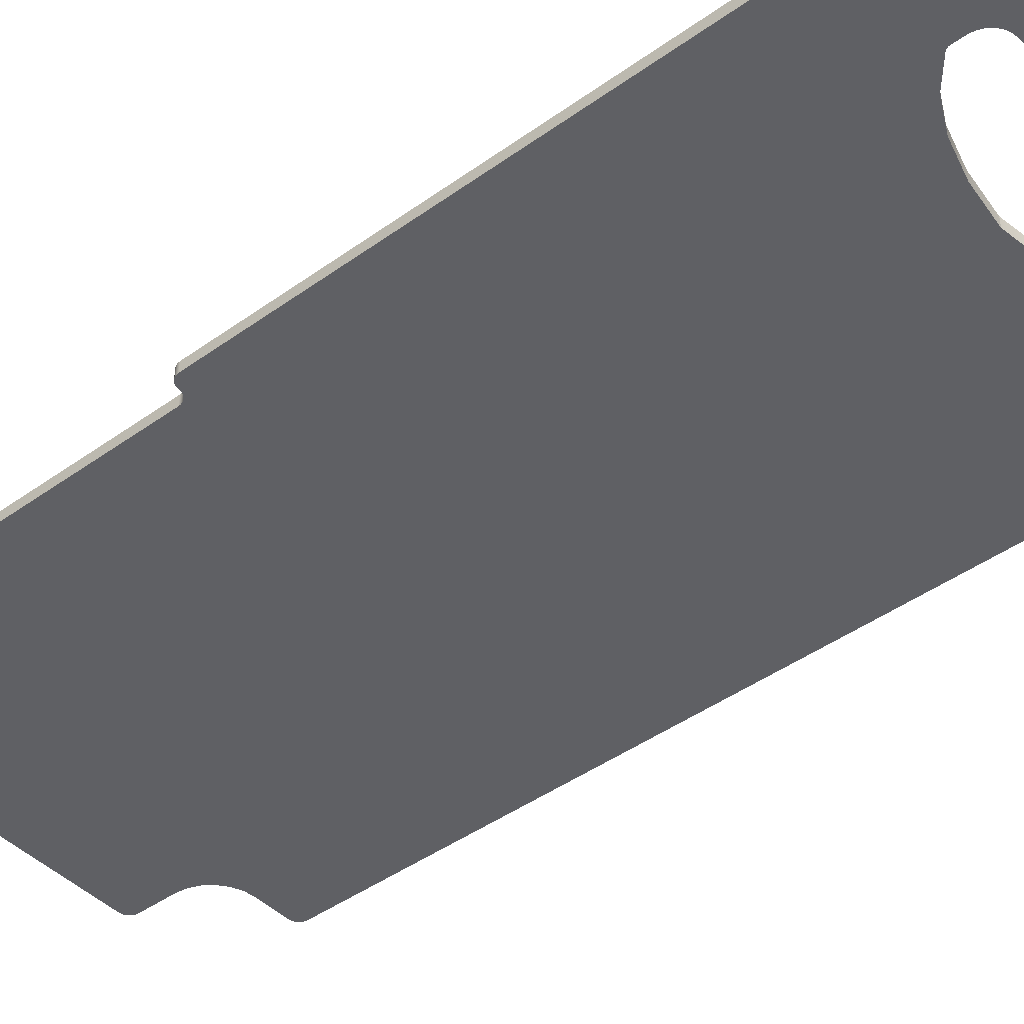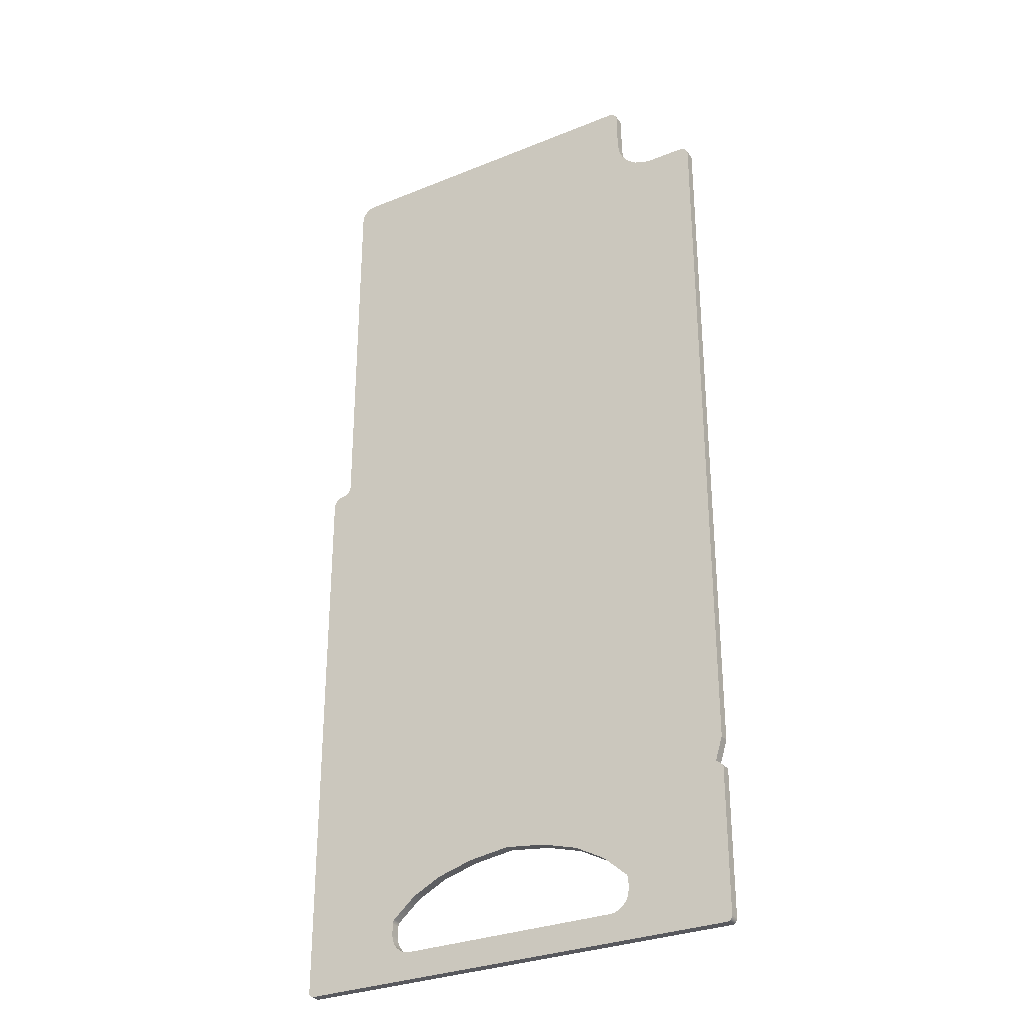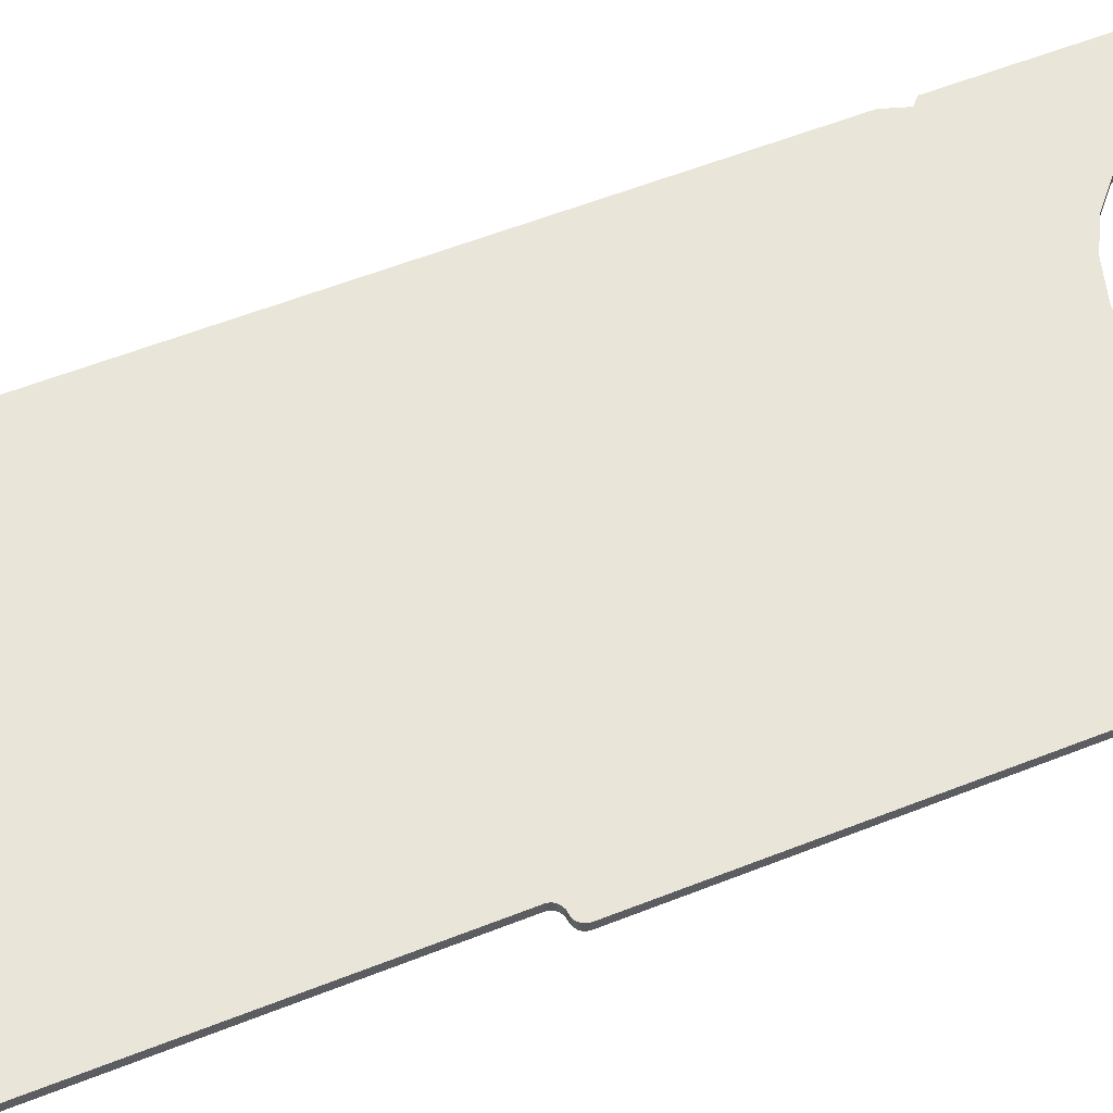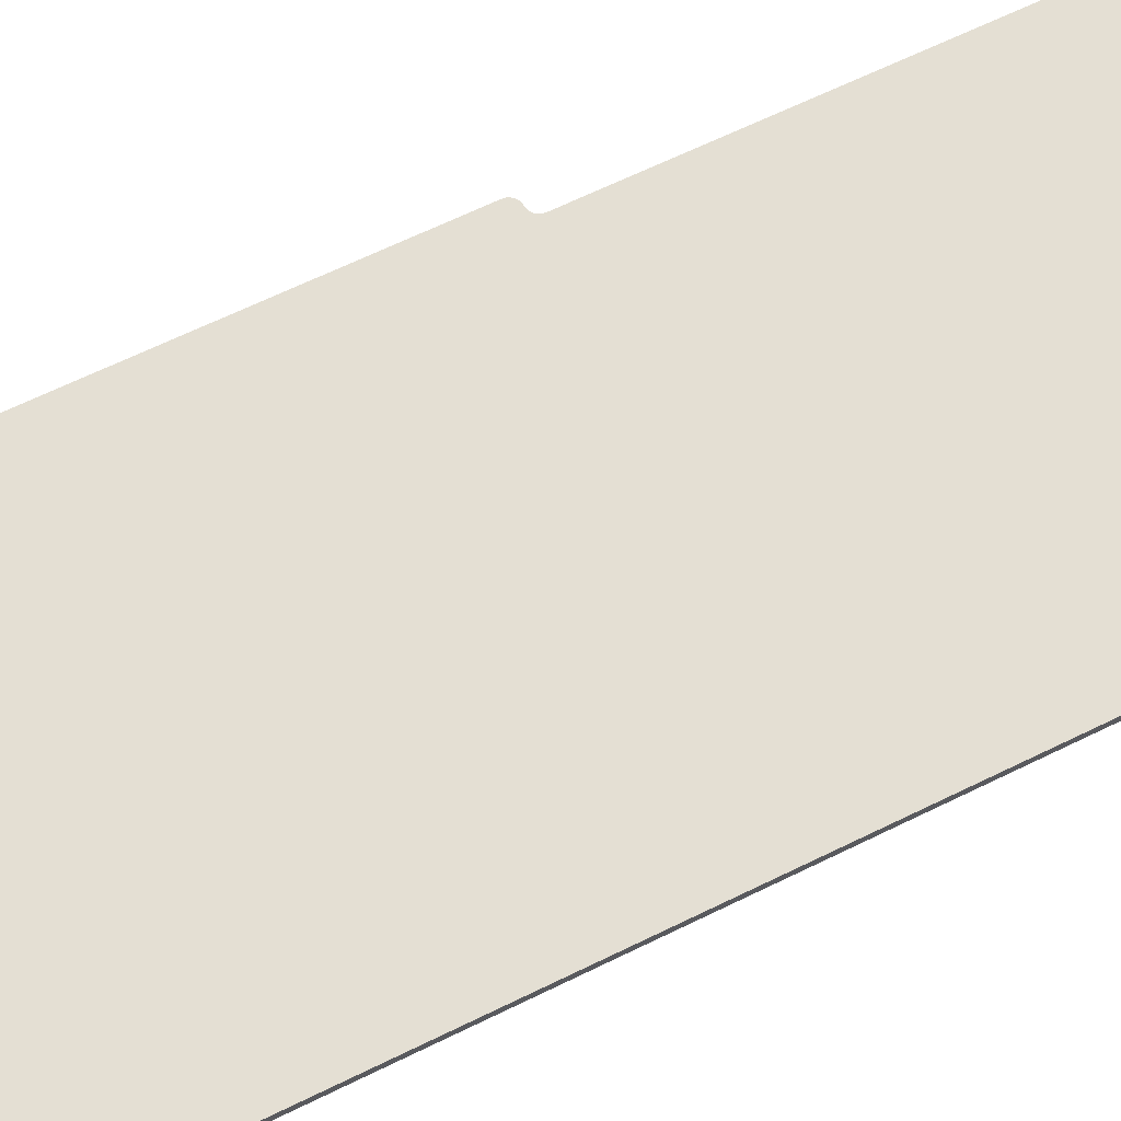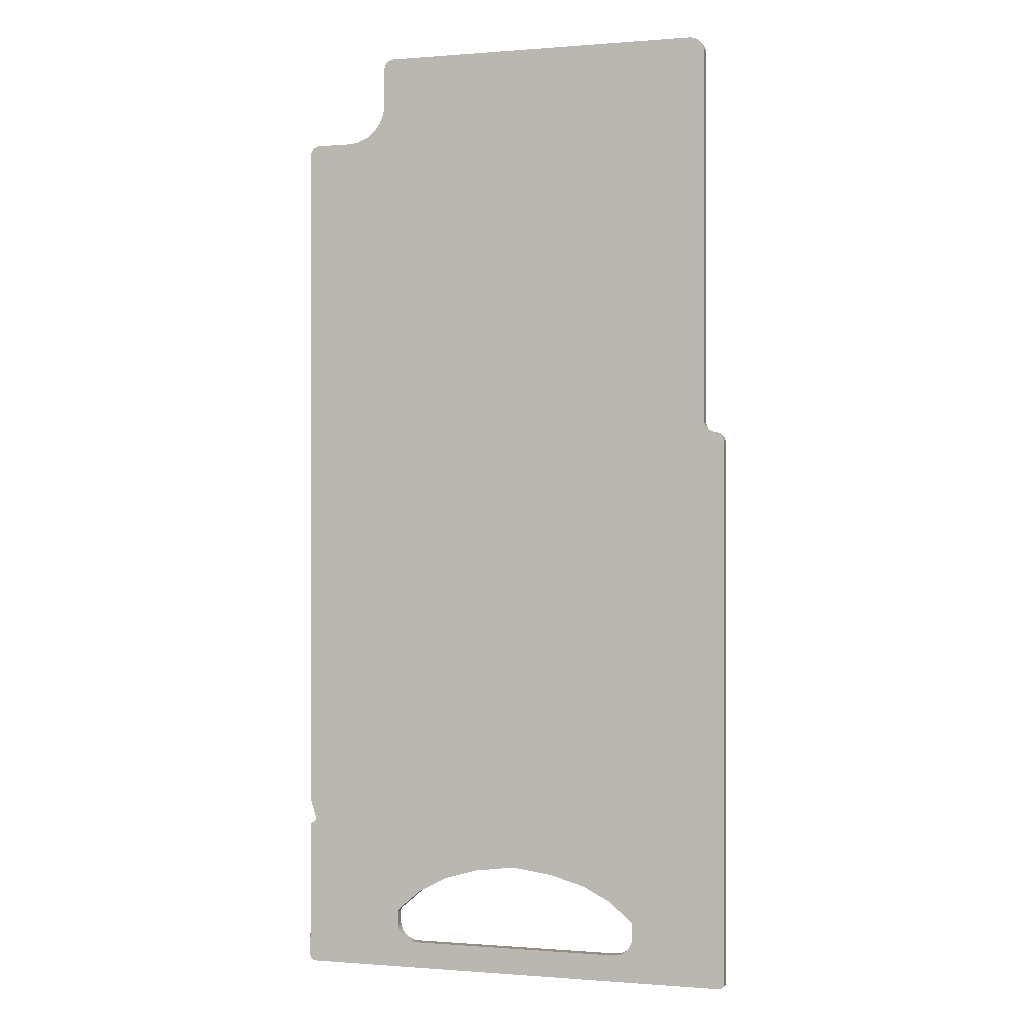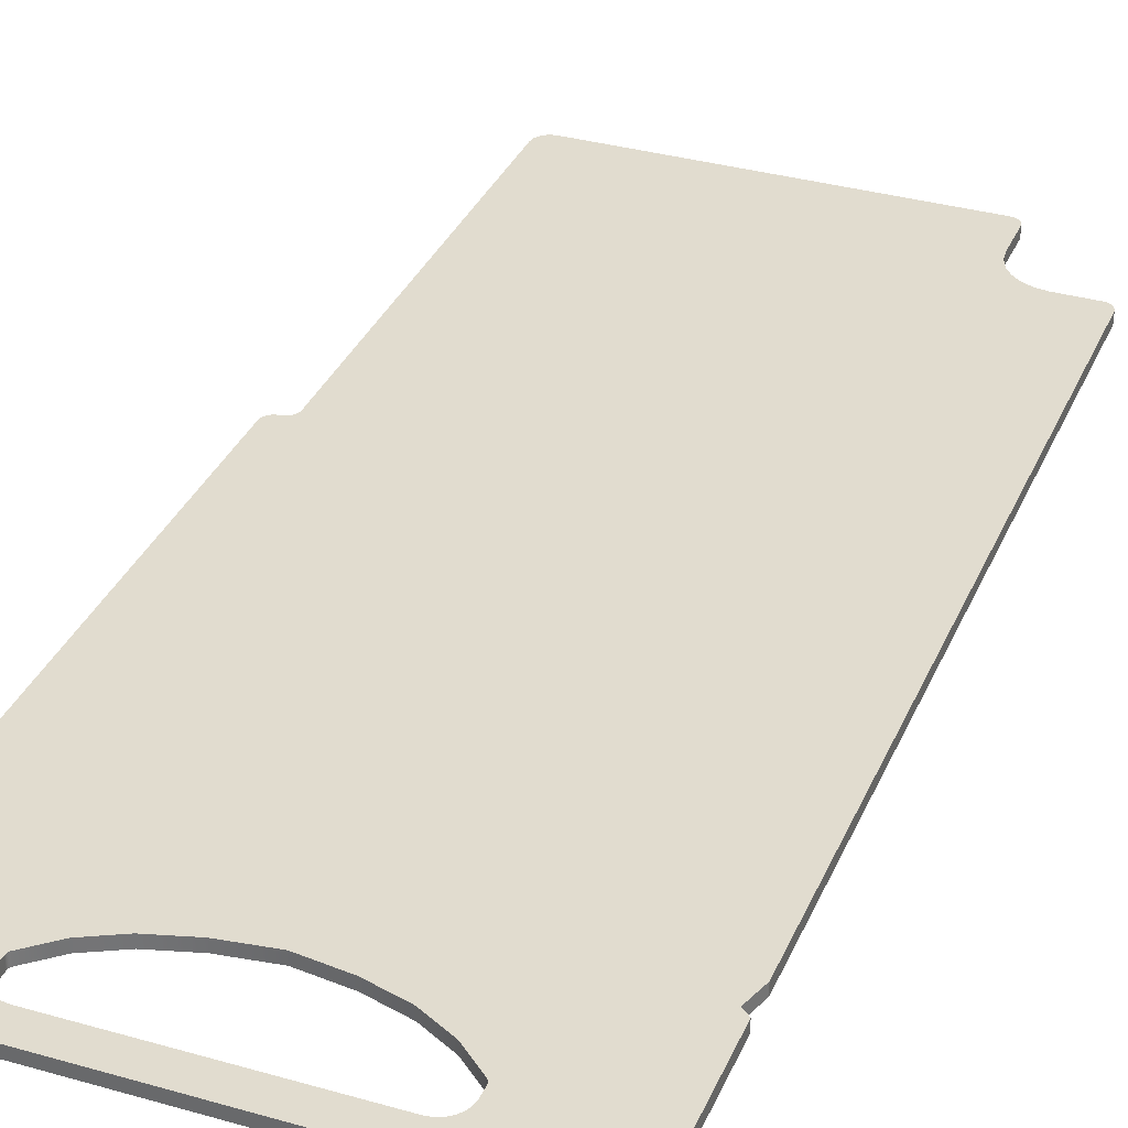
<metadata>
{"format":"obj","ext":"obj","renderer":"f3d","projection":"perspective","resolution":1024,"background":"white","views":[{"elev":-43.7,"azim":130.3,"up":"+Y"},{"elev":-30.4,"azim":-149.5,"up":"+Z"},{"elev":58.6,"azim":67.9,"up":"+Y"},{"elev":66.7,"azim":-116.0,"up":"+Y"},{"elev":-0.3,"azim":17.3,"up":"+Z"},{"elev":34.2,"azim":-158.9,"up":"+Y"}]}
</metadata>
<code>
g LCD PCB
v 0.525 0.1001 -0.6322
v 0.525 0.1001 -0.6372
v 0.525 0.1051 -0.6372
v 0.525 0.1051 -0.6322
v 0.5258 0.1001 -0.6302
v 0.5254 0.1001 -0.6308
v 0.5251 0.1001 -0.6315
v 0.5251 0.1051 -0.6315
v 0.5254 0.1051 -0.6308
v 0.5258 0.1051 -0.6302
v 0.5888 0.1001 -0.605
v 0.5688 0.1001 -0.6076
v 0.5515 0.1001 -0.6125
v 0.5373 0.1001 -0.6201
v 0.5373 0.1051 -0.6201
v 0.5515 0.1051 -0.6125
v 0.5688 0.1051 -0.6076
v 0.5888 0.1051 -0.605
v 0.6518 0.1001 -0.6296
v 0.6407 0.1001 -0.62
v 0.6266 0.1001 -0.6128
v 0.6091 0.1001 -0.6078
v 0.6091 0.1051 -0.6078
v 0.6266 0.1051 -0.6128
v 0.6407 0.1051 -0.62
v 0.6518 0.1051 -0.6296
v 0.6526 0.1001 -0.6316
v 0.6525 0.1001 -0.6309
v 0.6522 0.1001 -0.6302
v 0.6522 0.1051 -0.6302
v 0.6525 0.1051 -0.6309
v 0.6526 0.1051 -0.6316
v 0.6526 0.1001 -0.6372
v 0.6526 0.1051 -0.6372
v 0.6426 0.1001 -0.6472
v 0.6452 0.1001 -0.6468
v 0.6476 0.1001 -0.6458
v 0.6497 0.1001 -0.6442
v 0.6512 0.1001 -0.6422
v 0.6522 0.1001 -0.6397
v 0.6522 0.1051 -0.6397
v 0.6512 0.1051 -0.6422
v 0.6497 0.1051 -0.6442
v 0.6476 0.1051 -0.6458
v 0.6452 0.1051 -0.6468
v 0.6426 0.1051 -0.6472
v 0.535 0.1001 -0.6472
v 0.535 0.1051 -0.6472
v 0.5253 0.1001 -0.6397
v 0.5263 0.1001 -0.6422
v 0.5279 0.1001 -0.6442
v 0.53 0.1001 -0.6458
v 0.5324 0.1001 -0.6468
v 0.5324 0.1051 -0.6468
v 0.53 0.1051 -0.6458
v 0.5279 0.1051 -0.6442
v 0.5263 0.1051 -0.6422
v 0.5253 0.1051 -0.6397
v 0.7 0.1001 -0.385
v 0.7 0.1001 -0.658
v 0.7 0.1051 -0.658
v 0.7 0.1051 -0.385
v 0.695 0.1001 -0.38
v 0.6963 0.1001 -0.3802
v 0.6975 0.1001 -0.3807
v 0.6985 0.1001 -0.3815
v 0.6993 0.1001 -0.3825
v 0.6998 0.1001 -0.3837
v 0.6998 0.1051 -0.3837
v 0.6993 0.1051 -0.3825
v 0.6985 0.1051 -0.3815
v 0.6975 0.1051 -0.3807
v 0.6963 0.1051 -0.3802
v 0.695 0.1051 -0.38
v 0.69 0.1001 -0.375
v 0.6902 0.1001 -0.3763
v 0.6907 0.1001 -0.3775
v 0.6915 0.1001 -0.3785
v 0.6925 0.1001 -0.3793
v 0.6937 0.1001 -0.3798
v 0.6937 0.1051 -0.3798
v 0.6925 0.1051 -0.3793
v 0.6915 0.1051 -0.3785
v 0.6907 0.1051 -0.3775
v 0.6902 0.1051 -0.3763
v 0.69 0.1051 -0.375
v 0.69 0.1001 -0.1875
v 0.69 0.1051 -0.1875
v 0.6825 0.1001 -0.18
v 0.6844 0.1001 -0.1803
v 0.6863 0.1001 -0.181
v 0.6878 0.1001 -0.1822
v 0.689 0.1001 -0.1837
v 0.6897 0.1001 -0.1856
v 0.6897 0.1051 -0.1856
v 0.689 0.1051 -0.1837
v 0.6878 0.1051 -0.1822
v 0.6863 0.1051 -0.181
v 0.6844 0.1051 -0.1803
v 0.6825 0.1051 -0.18
v 0.5222 0.1001 -0.18
v 0.5222 0.1051 -0.18
v 0.5172 0.1001 -0.185
v 0.5174 0.1001 -0.1837
v 0.5179 0.1001 -0.1825
v 0.5187 0.1001 -0.1815
v 0.5197 0.1001 -0.1807
v 0.5209 0.1001 -0.1802
v 0.5209 0.1051 -0.1802
v 0.5197 0.1051 -0.1807
v 0.5187 0.1051 -0.1815
v 0.5179 0.1051 -0.1825
v 0.5174 0.1051 -0.1837
v 0.5172 0.1051 -0.185
v 0.5172 0.1001 -0.2037
v 0.5172 0.1051 -0.2037
v 0.4972 0.1001 -0.2237
v 0.5024 0.1001 -0.223
v 0.5072 0.1001 -0.221
v 0.5114 0.1001 -0.2178
v 0.5146 0.1001 -0.2137
v 0.5166 0.1001 -0.2088
v 0.5166 0.1051 -0.2088
v 0.5146 0.1051 -0.2137
v 0.5114 0.1051 -0.2178
v 0.5072 0.1051 -0.221
v 0.5024 0.1051 -0.223
v 0.4972 0.1051 -0.2237
v 0.48 0.1001 -0.2237
v 0.48 0.1051 -0.2237
v 0.475 0.1001 -0.2287
v 0.4752 0.1001 -0.2274
v 0.4757 0.1001 -0.2262
v 0.4765 0.1001 -0.2251
v 0.4775 0.1001 -0.2243
v 0.4787 0.1001 -0.2238
v 0.4787 0.1051 -0.2238
v 0.4775 0.1051 -0.2243
v 0.4765 0.1051 -0.2251
v 0.4757 0.1051 -0.2262
v 0.4752 0.1051 -0.2274
v 0.475 0.1051 -0.2287
v 0.475 0.1001 -0.5735
v 0.475 0.1051 -0.5735
v 0.4785 0.1001 -0.5847
v 0.4785 0.1051 -0.5847
v 0.475 0.1001 -0.5877
v 0.4762 0.1001 -0.5867
v 0.4774 0.1001 -0.5857
v 0.4774 0.1051 -0.5857
v 0.4762 0.1051 -0.5867
v 0.475 0.1051 -0.5877
v 0.475 0.1001 -0.658
v 0.475 0.1051 -0.658
v 0.4775 0.1001 -0.6605
v 0.4769 0.1001 -0.6604
v 0.4763 0.1001 -0.6602
v 0.4758 0.1001 -0.6598
v 0.4754 0.1001 -0.6593
v 0.4751 0.1001 -0.6587
v 0.4751 0.1051 -0.6587
v 0.4754 0.1051 -0.6593
v 0.4758 0.1051 -0.6598
v 0.4763 0.1051 -0.6602
v 0.4769 0.1051 -0.6604
v 0.4775 0.1051 -0.6605
v 0.6975 0.1001 -0.6605
v 0.6975 0.1051 -0.6605
v 0.6999 0.1001 -0.6587
v 0.6997 0.1001 -0.6593
v 0.6993 0.1001 -0.6598
v 0.6987 0.1001 -0.6602
v 0.6981 0.1001 -0.6604
v 0.6981 0.1051 -0.6604
v 0.6987 0.1051 -0.6602
v 0.6993 0.1051 -0.6598
v 0.6997 0.1051 -0.6593
v 0.6999 0.1051 -0.6587
f 1 2 4
f 4 2 3
f 10 5 9
f 9 5 6
f 9 6 8
f 8 6 7
f 8 7 4
f 4 7 1
f 11 12 18
f 18 12 17
f 17 12 13
f 17 13 16
f 16 13 14
f 16 14 15
f 15 14 5
f 15 5 10
f 19 20 26
f 26 20 25
f 25 20 21
f 25 21 24
f 24 21 22
f 24 22 23
f 23 22 11
f 23 11 18
f 32 27 31
f 31 27 28
f 31 28 30
f 30 28 29
f 30 29 26
f 26 29 19
f 33 27 34
f 34 27 32
f 46 35 45
f 45 35 36
f 45 36 44
f 44 36 37
f 44 37 43
f 43 37 38
f 43 38 42
f 42 38 39
f 42 39 41
f 41 39 40
f 41 40 34
f 34 40 33
f 47 35 48
f 48 35 46
f 3 2 58
f 58 2 49
f 58 49 57
f 57 49 50
f 57 50 56
f 56 50 51
f 56 51 55
f 55 51 52
f 55 52 54
f 54 52 53
f 54 53 48
f 48 53 47
f 59 60 62
f 62 60 61
f 74 63 73
f 73 63 64
f 73 64 72
f 72 64 65
f 72 65 71
f 71 65 66
f 71 66 70
f 70 66 67
f 70 67 69
f 69 67 68
f 69 68 62
f 62 68 59
f 86 75 85
f 85 75 76
f 85 76 84
f 84 76 77
f 84 77 83
f 83 77 78
f 83 78 82
f 82 78 79
f 82 79 81
f 81 79 80
f 81 80 74
f 74 80 63
f 87 75 88
f 88 75 86
f 100 89 99
f 99 89 90
f 99 90 98
f 98 90 91
f 98 91 97
f 97 91 92
f 97 92 96
f 96 92 93
f 96 93 95
f 95 93 94
f 95 94 88
f 88 94 87
f 101 89 102
f 102 89 100
f 114 103 113
f 113 103 104
f 113 104 112
f 112 104 105
f 112 105 111
f 111 105 106
f 111 106 110
f 110 106 107
f 110 107 109
f 109 107 108
f 109 108 102
f 102 108 101
f 115 103 116
f 116 103 114
f 128 117 127
f 127 117 118
f 127 118 126
f 126 118 119
f 126 119 125
f 125 119 120
f 125 120 124
f 124 120 121
f 124 121 123
f 123 121 122
f 123 122 116
f 116 122 115
f 129 117 130
f 130 117 128
f 142 131 141
f 141 131 132
f 141 132 140
f 140 132 133
f 140 133 139
f 139 133 134
f 139 134 138
f 138 134 135
f 138 135 137
f 137 135 136
f 137 136 130
f 130 136 129
f 143 131 144
f 144 131 142
f 145 143 146
f 146 143 144
f 152 147 151
f 151 147 148
f 151 148 150
f 150 148 149
f 150 149 146
f 146 149 145
f 153 147 154
f 154 147 152
f 166 155 165
f 165 155 156
f 165 156 164
f 164 156 157
f 164 157 163
f 163 157 158
f 163 158 162
f 162 158 159
f 162 159 161
f 161 159 160
f 161 160 154
f 154 160 153
f 167 155 168
f 168 155 166
f 61 60 178
f 178 60 169
f 178 169 177
f 177 169 170
f 177 170 176
f 176 170 171
f 176 171 175
f 175 171 172
f 175 172 174
f 174 172 173
f 174 173 168
f 168 173 167
f 4 3 166
f 166 3 58
f 166 58 57
f 57 56 166
f 166 56 55
f 166 55 54
f 54 48 166
f 166 48 168
f 168 48 46
f 168 46 45
f 45 44 168
f 168 44 43
f 168 43 42
f 42 41 168
f 168 41 34
f 168 34 32
f 32 31 168
f 168 31 61
f 168 61 174
f 174 61 175
f 175 61 176
f 176 61 177
f 177 61 178
f 31 30 61
f 61 30 62
f 62 30 26
f 62 26 82
f 82 26 83
f 83 26 25
f 83 25 84
f 84 25 24
f 84 24 85
f 85 24 23
f 85 23 86
f 86 23 18
f 86 18 124
f 124 18 17
f 124 17 125
f 125 17 16
f 125 16 126
f 126 16 144
f 126 144 127
f 127 144 128
f 128 144 142
f 128 142 130
f 130 142 137
f 137 142 138
f 138 142 139
f 139 142 140
f 140 142 141
f 16 15 144
f 144 15 146
f 146 15 10
f 146 10 9
f 9 8 146
f 146 8 4
f 146 4 166
f 165 154 166
f 166 154 150
f 166 150 146
f 165 164 154
f 154 164 163
f 154 163 162
f 162 161 154
f 152 151 154
f 154 151 150
f 124 123 86
f 86 123 100
f 86 100 88
f 88 100 99
f 88 99 98
f 100 123 102
f 102 123 116
f 102 116 114
f 113 112 114
f 114 112 111
f 114 111 110
f 110 109 114
f 114 109 102
f 98 97 88
f 88 97 96
f 88 96 95
f 82 81 62
f 62 81 74
f 62 74 73
f 73 72 62
f 62 72 71
f 62 71 70
f 70 69 62
f 53 155 47
f 47 155 167
f 47 167 35
f 35 167 36
f 36 167 37
f 37 167 38
f 38 167 39
f 39 167 40
f 40 167 33
f 33 167 27
f 27 167 28
f 28 167 60
f 28 60 29
f 29 60 59
f 29 59 19
f 19 59 79
f 19 79 78
f 53 52 155
f 155 52 51
f 155 51 50
f 50 49 155
f 155 49 2
f 155 2 1
f 155 1 145
f 145 1 7
f 145 7 6
f 6 5 145
f 145 5 14
f 145 14 143
f 143 14 13
f 143 13 119
f 119 13 120
f 120 13 12
f 120 12 121
f 121 12 11
f 121 11 75
f 75 11 22
f 75 22 76
f 76 22 21
f 76 21 77
f 77 21 20
f 77 20 78
f 78 20 19
f 167 173 60
f 60 173 172
f 60 172 171
f 171 170 60
f 60 170 169
f 68 67 59
f 59 67 66
f 59 66 65
f 65 64 59
f 59 64 63
f 59 63 80
f 80 79 59
f 87 89 75
f 75 89 122
f 75 122 121
f 94 93 87
f 87 93 92
f 87 92 91
f 91 90 87
f 87 90 89
f 89 101 122
f 122 101 115
f 115 101 103
f 103 101 108
f 103 108 107
f 107 106 103
f 103 106 105
f 103 105 104
f 119 118 143
f 143 118 117
f 143 117 131
f 131 117 129
f 131 129 136
f 136 135 131
f 131 135 134
f 131 134 133
f 133 132 131
f 145 149 155
f 155 149 153
f 155 153 156
f 156 153 157
f 157 153 158
f 158 153 159
f 159 153 160
f 149 148 153
f 153 148 147

</code>
